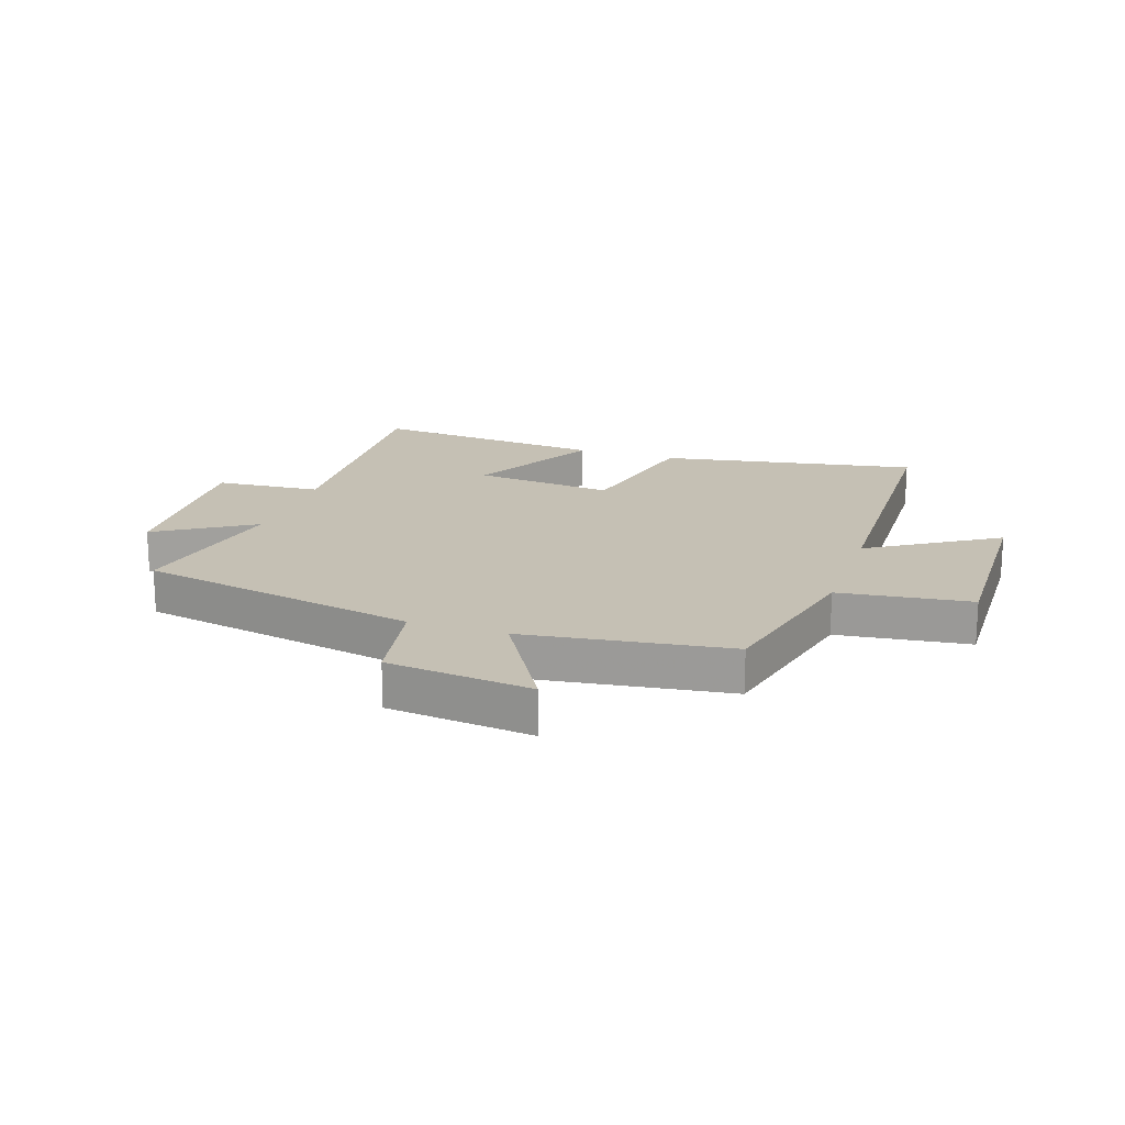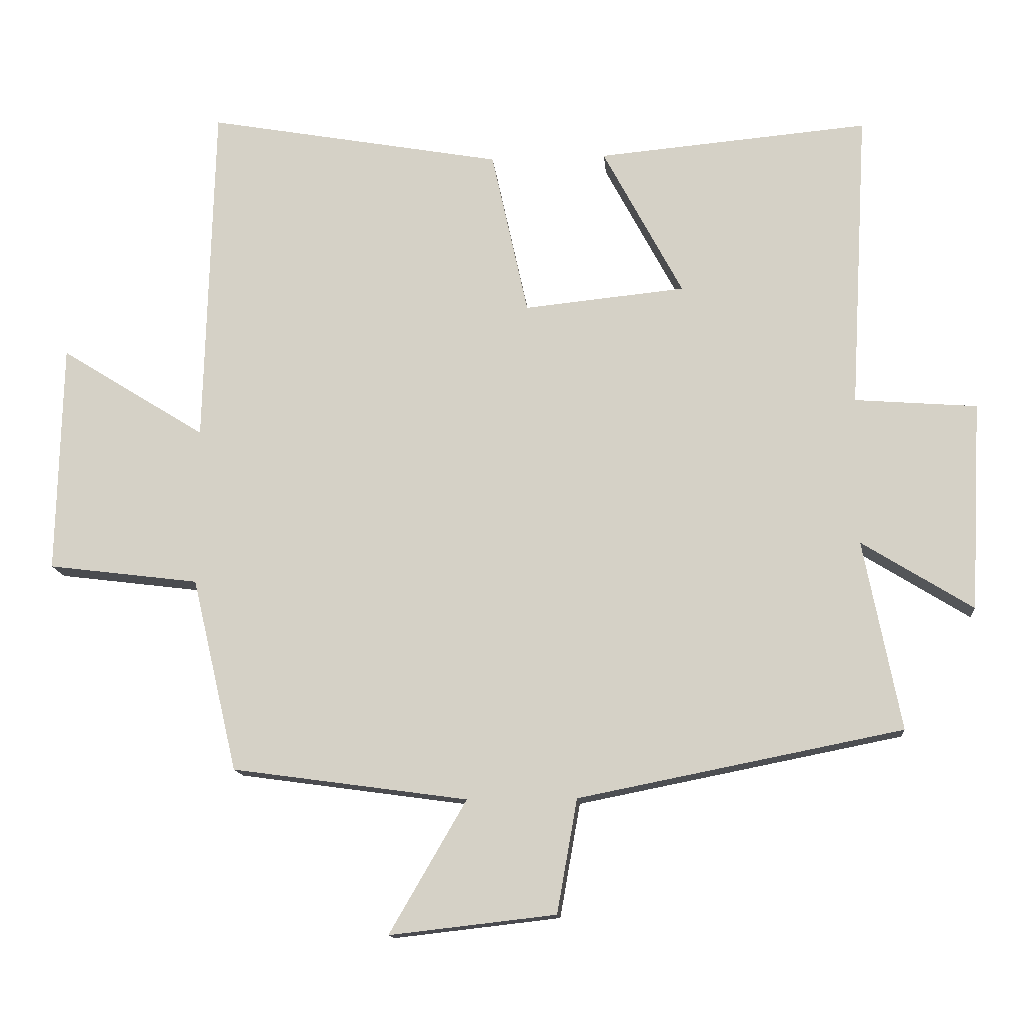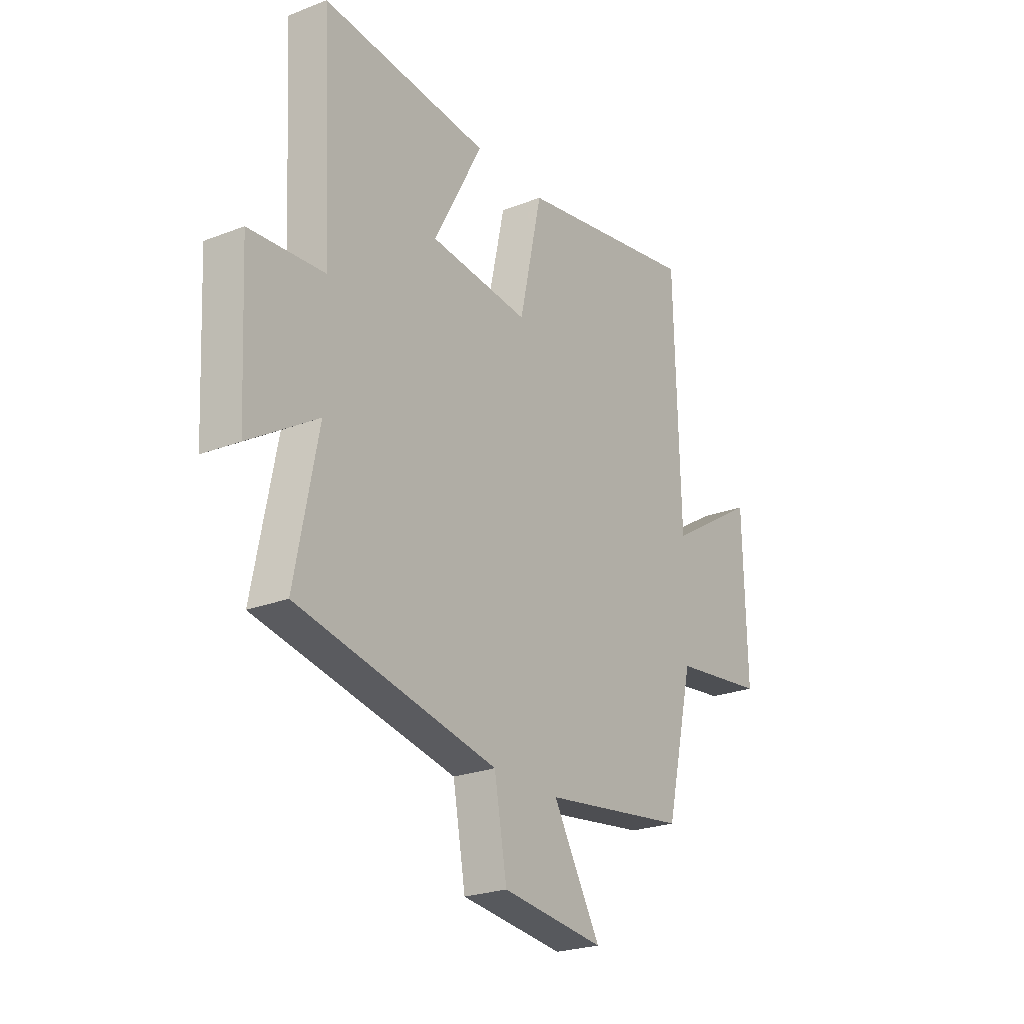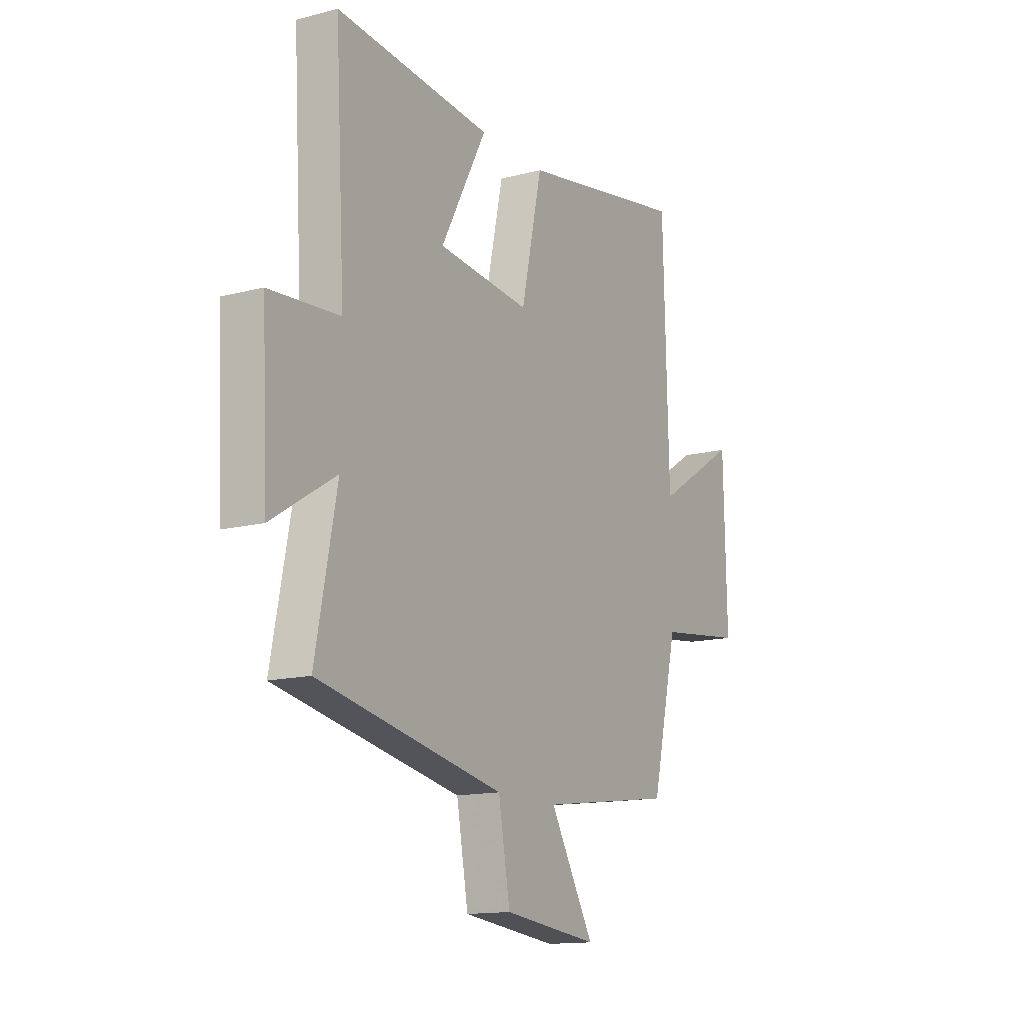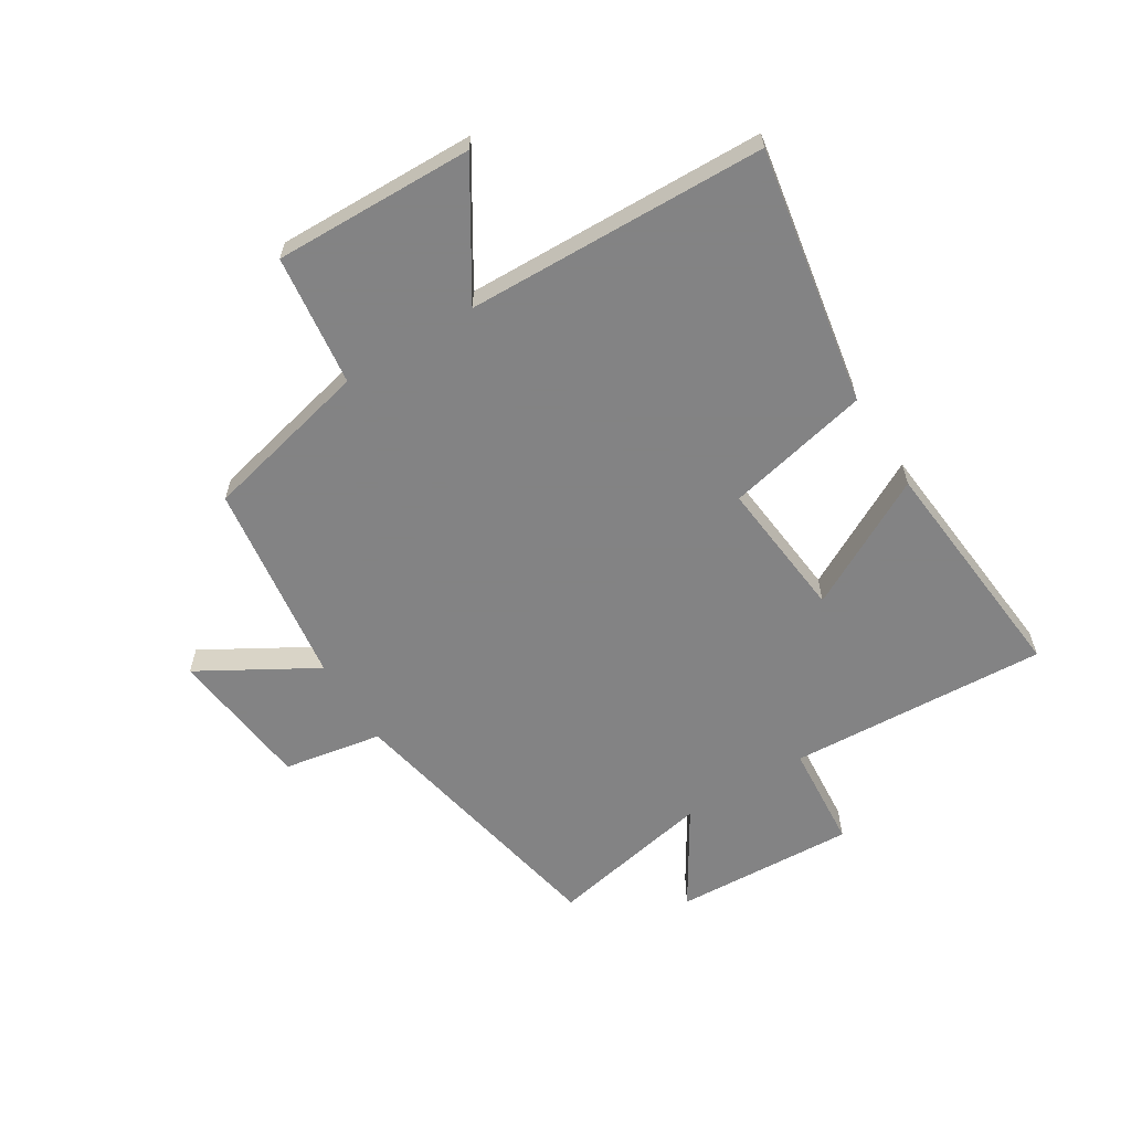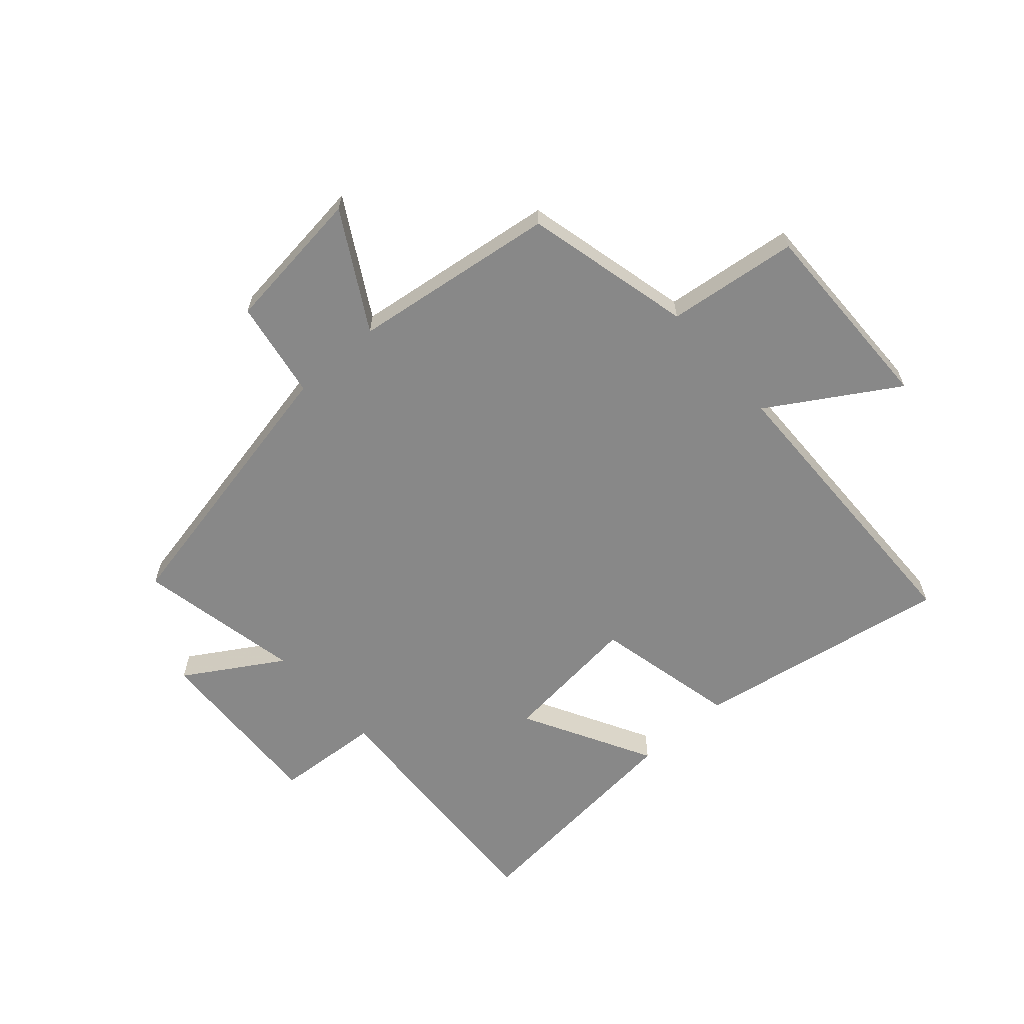
<metadata>
{"format":"obj","ext":"obj","renderer":"f3d","projection":"perspective","resolution":1024,"background":"white","views":[{"elev":18.4,"azim":-161.5,"up":"+Y"},{"elev":-13.5,"azim":5.0,"up":"+Z"},{"elev":-24.1,"azim":122.9,"up":"+Z"},{"elev":-14.1,"azim":119.8,"up":"+Z"},{"elev":-61.1,"azim":-58.2,"up":"+Y"},{"elev":-62.7,"azim":-138.2,"up":"+Y"}]}
</metadata>
<code>
v -0.433 0.07 -0.452
v -0.5 0.07 -0.166
v -0.723 0.07 -0.138
v -0.715 0.07 0.202
v -0.5 0.07 0.068
v -0.486 0.07 0.578
v -0.049 0.07 0.5
v 0.005 0.07 0.255
v 0.243 0.07 0.279
v 0.125 0.07 0.5
v 0.525 0.07 0.536
v 0.5 0.07 0.095
v 0.68 0.07 0.081
v 0.664 0.07 -0.227
v 0.5 0.07 -0.125
v 0.555 0.07 -0.405
v 0.077 0.07 -0.5
v 0.047 0.07 -0.668
v -0.199 0.07 -0.696
v -0.085 0.07 -0.5
v -0.433 0 -0.452
v -0.5 0 -0.166
v -0.723 0 -0.138
v -0.715 0 0.202
v -0.5 0 0.068
v -0.486 0 0.578
v -0.049 0 0.5
v 0.005 0 0.255
v 0.243 0 0.279
v 0.125 0 0.5
v 0.525 0 0.536
v 0.5 0 0.095
v 0.68 0 0.081
v 0.664 0 -0.227
v 0.5 0 -0.125
v 0.555 0 -0.405
v 0.077 0 -0.5
v 0.047 0 -0.668
v -0.199 0 -0.696
v -0.085 0 -0.5
f 17 18 19 20
f 20 1 2
f 17 20 2
f 16 17 2
f 15 16 2
f 12 13 14 15
f 12 15 2 3
f 9 10 11 12
f 8 9 12 3
f 5 6 7 8
f 5 8 3
f 3 4 5
f 40 39 38 37
f 22 21 40
f 22 40 37
f 22 37 36
f 22 36 35
f 35 34 33 32
f 23 22 35 32
f 32 31 30 29
f 23 32 29 28
f 28 27 26 25
f 23 28 25
f 25 24 23
f 1 21 22 2
f 2 22 23 3
f 3 23 24 4
f 4 24 25 5
f 5 25 26 6
f 6 26 27 7
f 7 27 28 8
f 8 28 29 9
f 9 29 30 10
f 10 30 31 11
f 11 31 32 12
f 12 32 33 13
f 13 33 34 14
f 14 34 35 15
f 15 35 36 16
f 16 36 37 17
f 17 37 38 18
f 18 38 39 19
f 19 39 40 20
f 20 40 21 1

</code>
